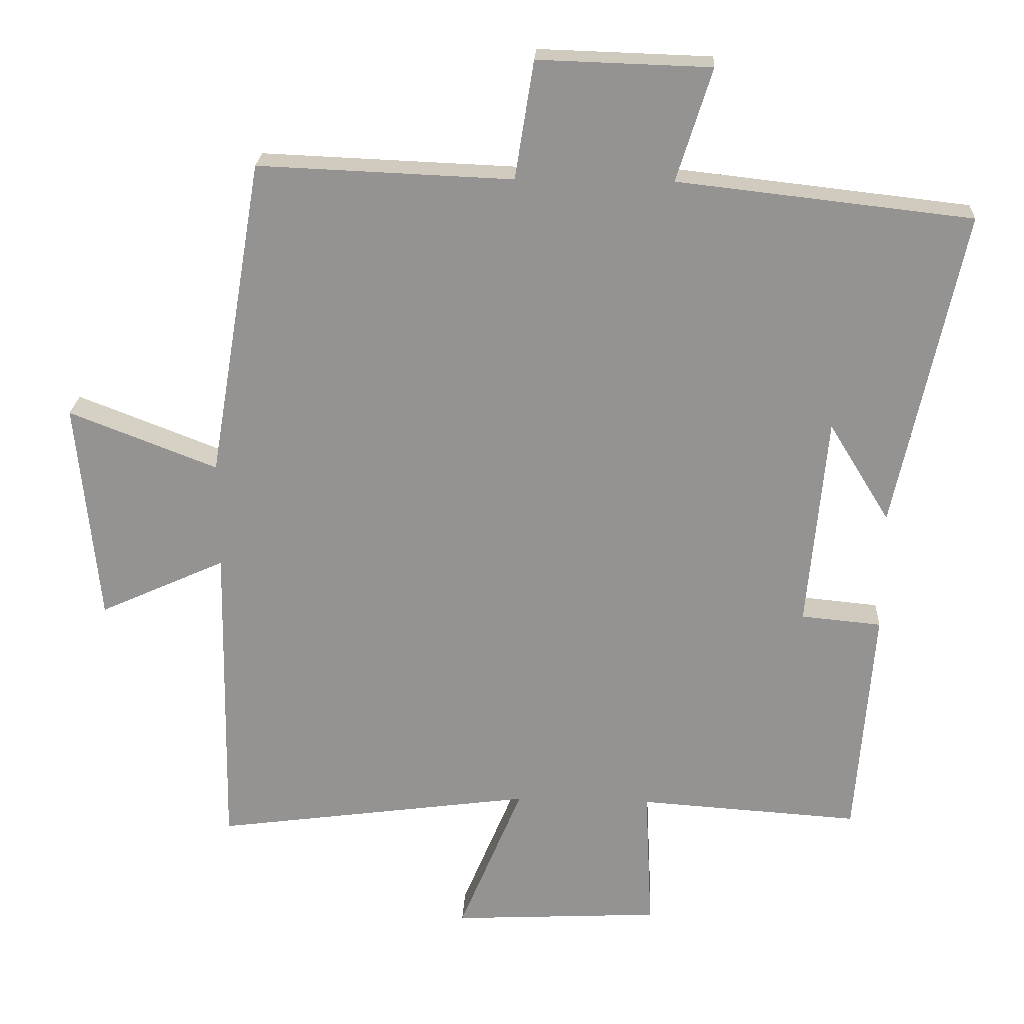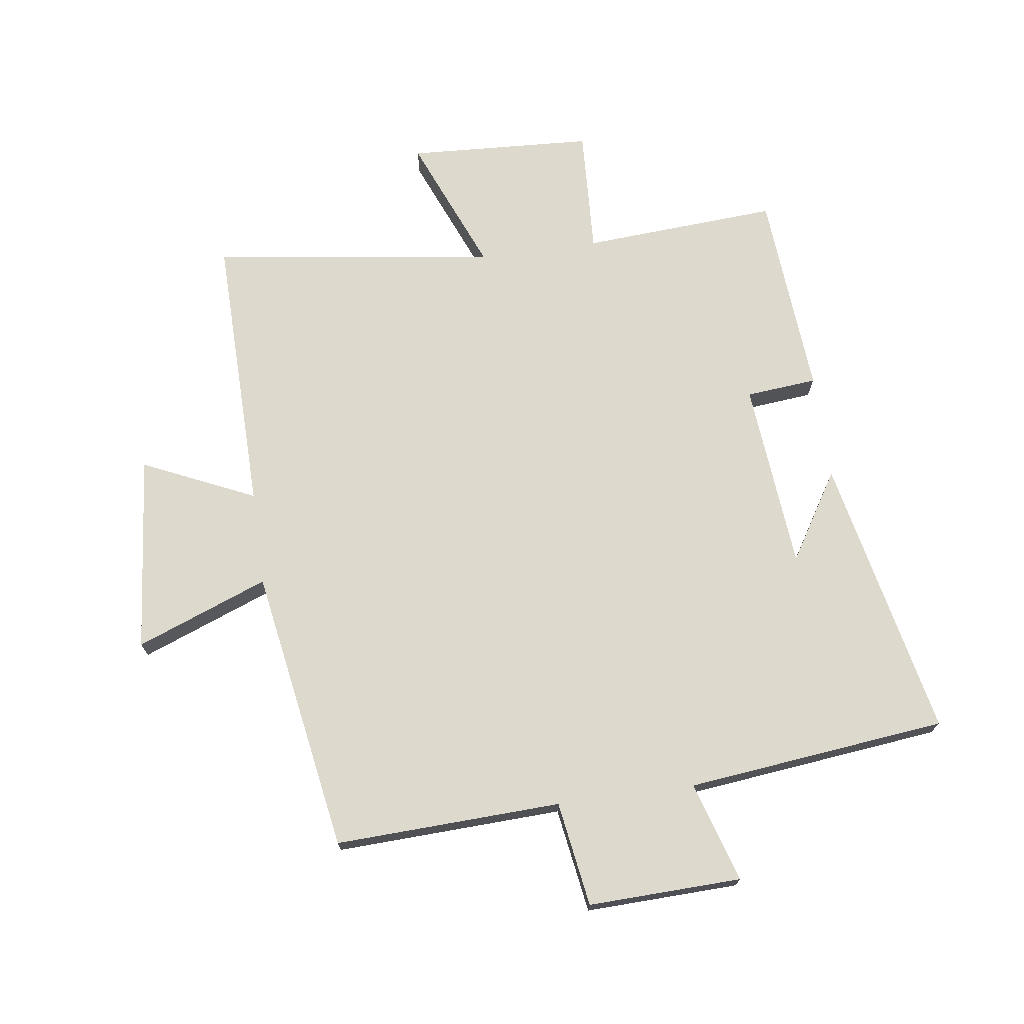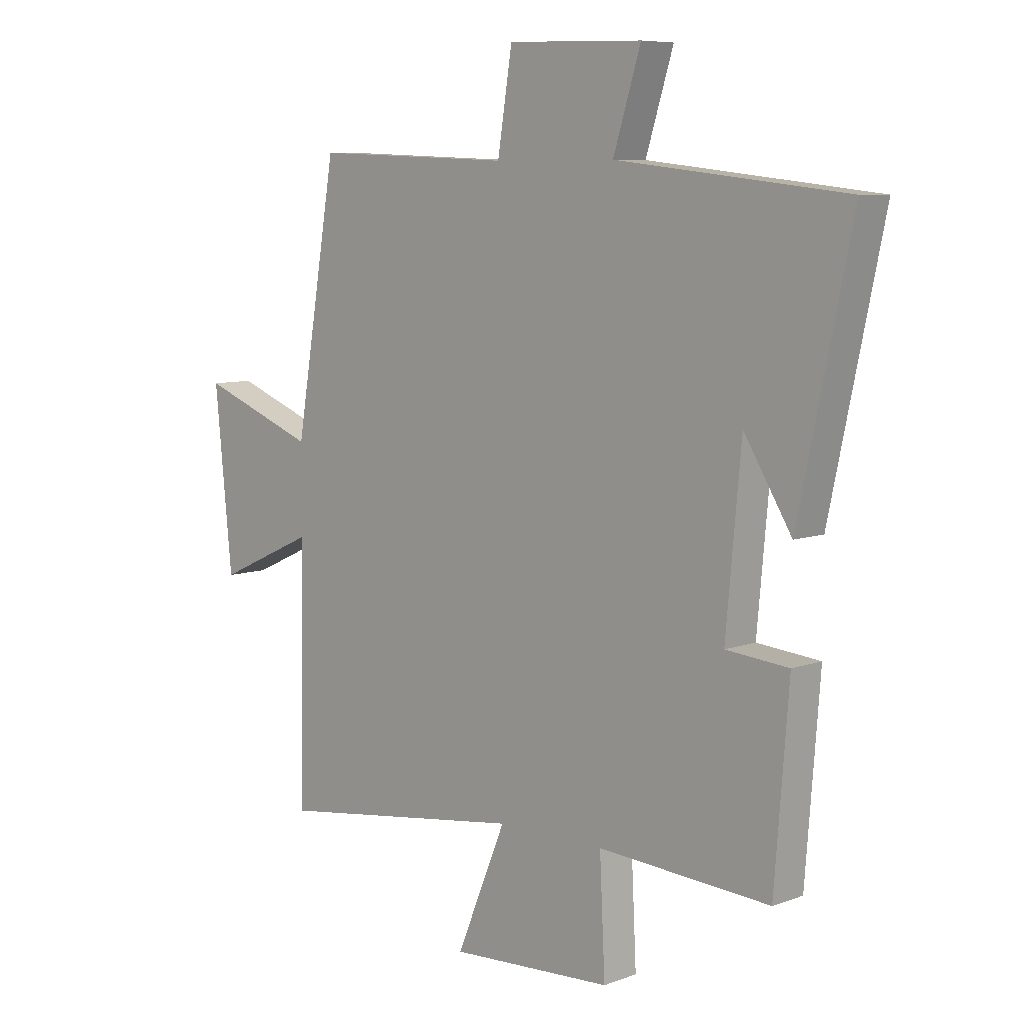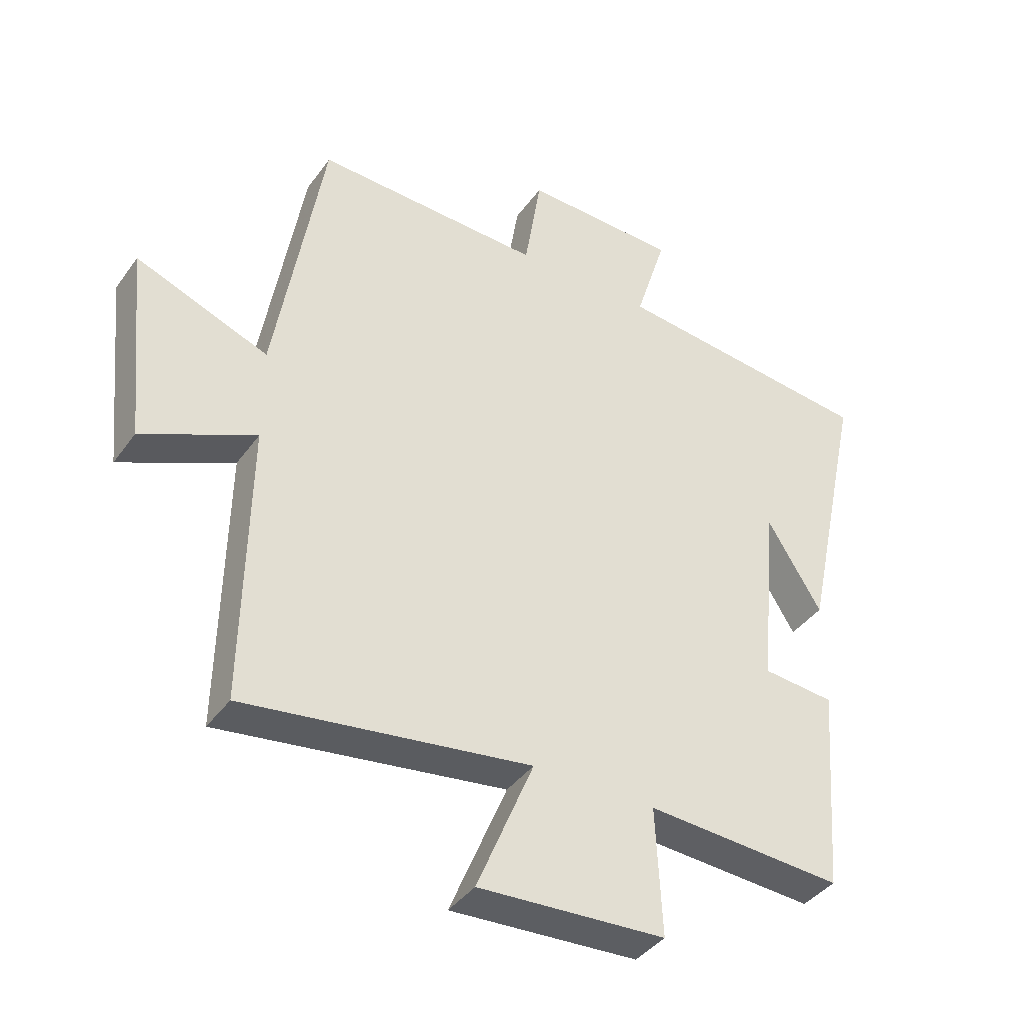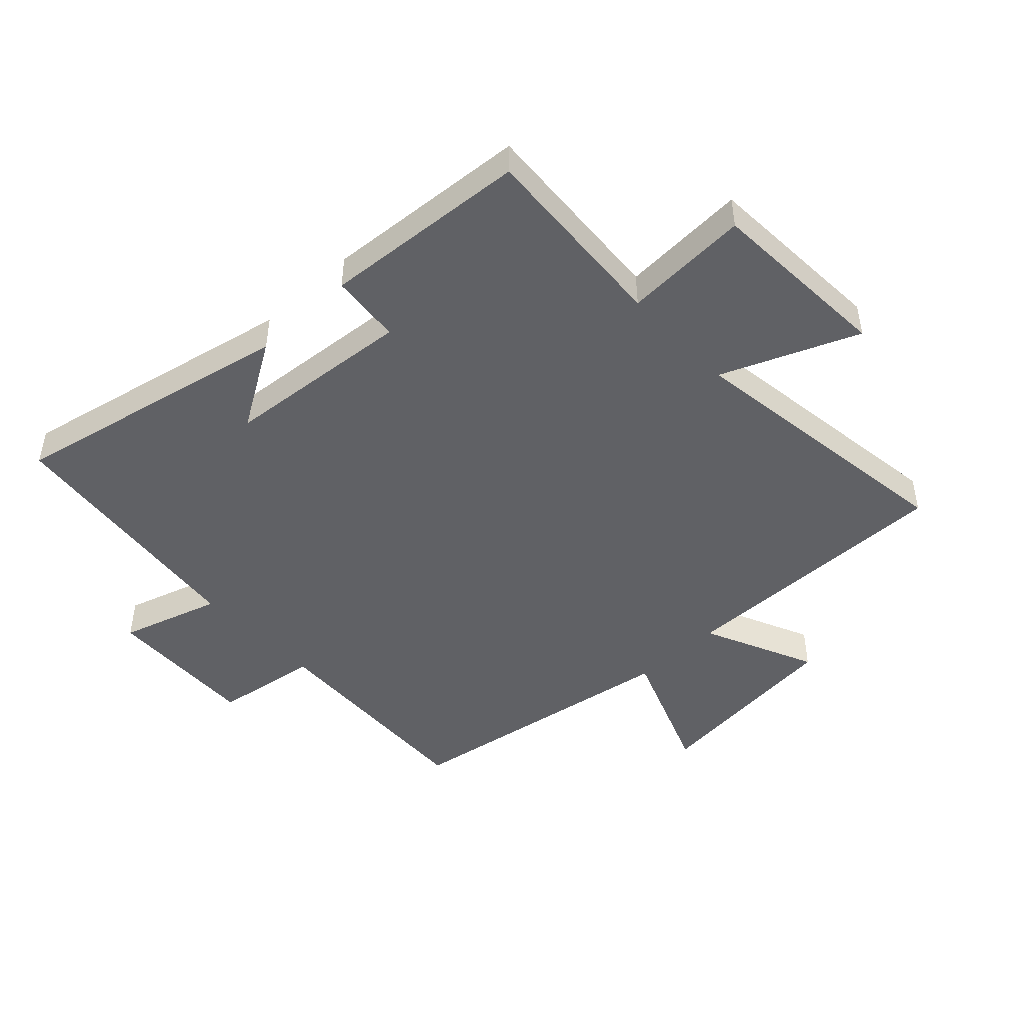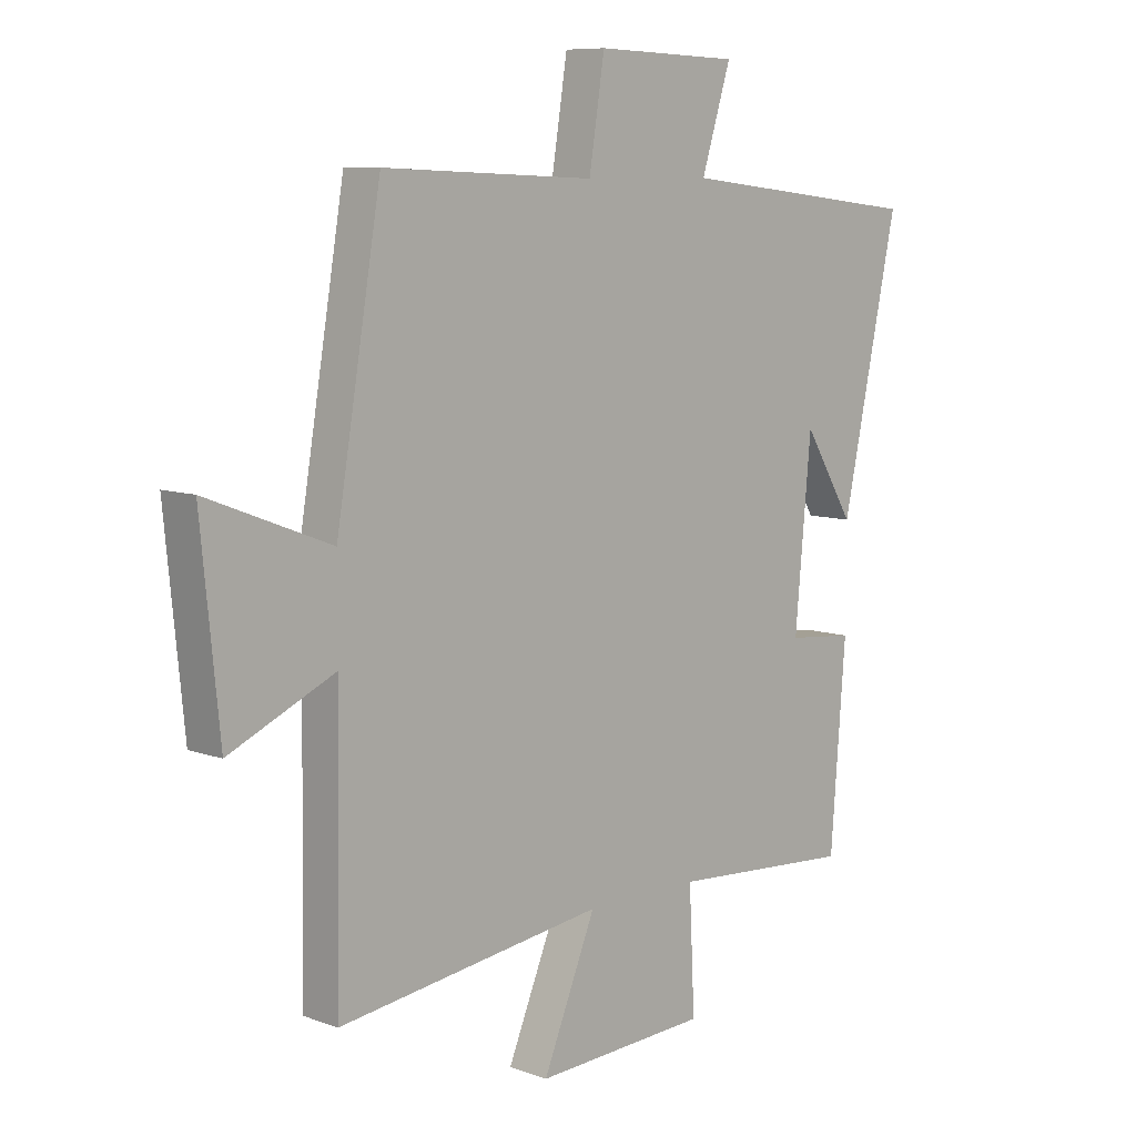
<metadata>
{"format":"obj","ext":"obj","renderer":"f3d","projection":"perspective","resolution":1024,"background":"white","views":[{"elev":22.8,"azim":2.9,"up":"+Z"},{"elev":71.9,"azim":-7.8,"up":"+Y"},{"elev":7.6,"azim":44.0,"up":"+Z"},{"elev":-39.7,"azim":-32.0,"up":"+Z"},{"elev":-47.4,"azim":133.3,"up":"+Y"},{"elev":8.5,"azim":-45.3,"up":"+Z"}]}
</metadata>
<code>
v -0.422 0.07 0.515
v -0.053 0.07 0.5
v -0.026 0.07 0.671
v 0.224 0.07 0.663
v 0.173 0.07 0.5
v 0.598 0.07 0.452
v 0.5 0.07 -0.008
v 0.412 0.07 0.135
v 0.384 0.07 -0.173
v 0.5 0.07 -0.184
v 0.474 0.07 -0.521
v 0.155 0.07 -0.5
v 0.165 0.07 -0.706
v -0.137 0.07 -0.722
v -0.045 0.07 -0.5
v -0.508 0.07 -0.563
v -0.5 0.07 -0.104
v -0.683 0.07 -0.187
v -0.715 0.07 0.135
v -0.5 0.07 0.052
v -0.422 0 0.515
v -0.053 0 0.5
v -0.026 0 0.671
v 0.224 0 0.663
v 0.173 0 0.5
v 0.598 0 0.452
v 0.5 0 -0.008
v 0.412 0 0.135
v 0.384 0 -0.173
v 0.5 0 -0.184
v 0.474 0 -0.521
v 0.155 0 -0.5
v 0.165 0 -0.706
v -0.137 0 -0.722
v -0.045 0 -0.5
v -0.508 0 -0.563
v -0.5 0 -0.104
v -0.683 0 -0.187
v -0.715 0 0.135
v -0.5 0 0.052
f 17 18 19 20
f 17 20 1 2
f 15 16 17 2
f 12 13 14 15
f 12 15 2 3
f 9 10 11 12
f 8 9 12 3
f 6 7 8
f 5 6 8
f 5 8 3
f 3 4 5
f 40 39 38 37
f 22 21 40 37
f 22 37 36 35
f 35 34 33 32
f 23 22 35 32
f 32 31 30 29
f 23 32 29 28
f 28 27 26
f 28 26 25
f 23 28 25
f 25 24 23
f 1 21 22 2
f 2 22 23 3
f 3 23 24 4
f 4 24 25 5
f 5 25 26 6
f 6 26 27 7
f 7 27 28 8
f 8 28 29 9
f 9 29 30 10
f 10 30 31 11
f 11 31 32 12
f 12 32 33 13
f 13 33 34 14
f 14 34 35 15
f 15 35 36 16
f 16 36 37 17
f 17 37 38 18
f 18 38 39 19
f 19 39 40 20
f 20 40 21 1

</code>
